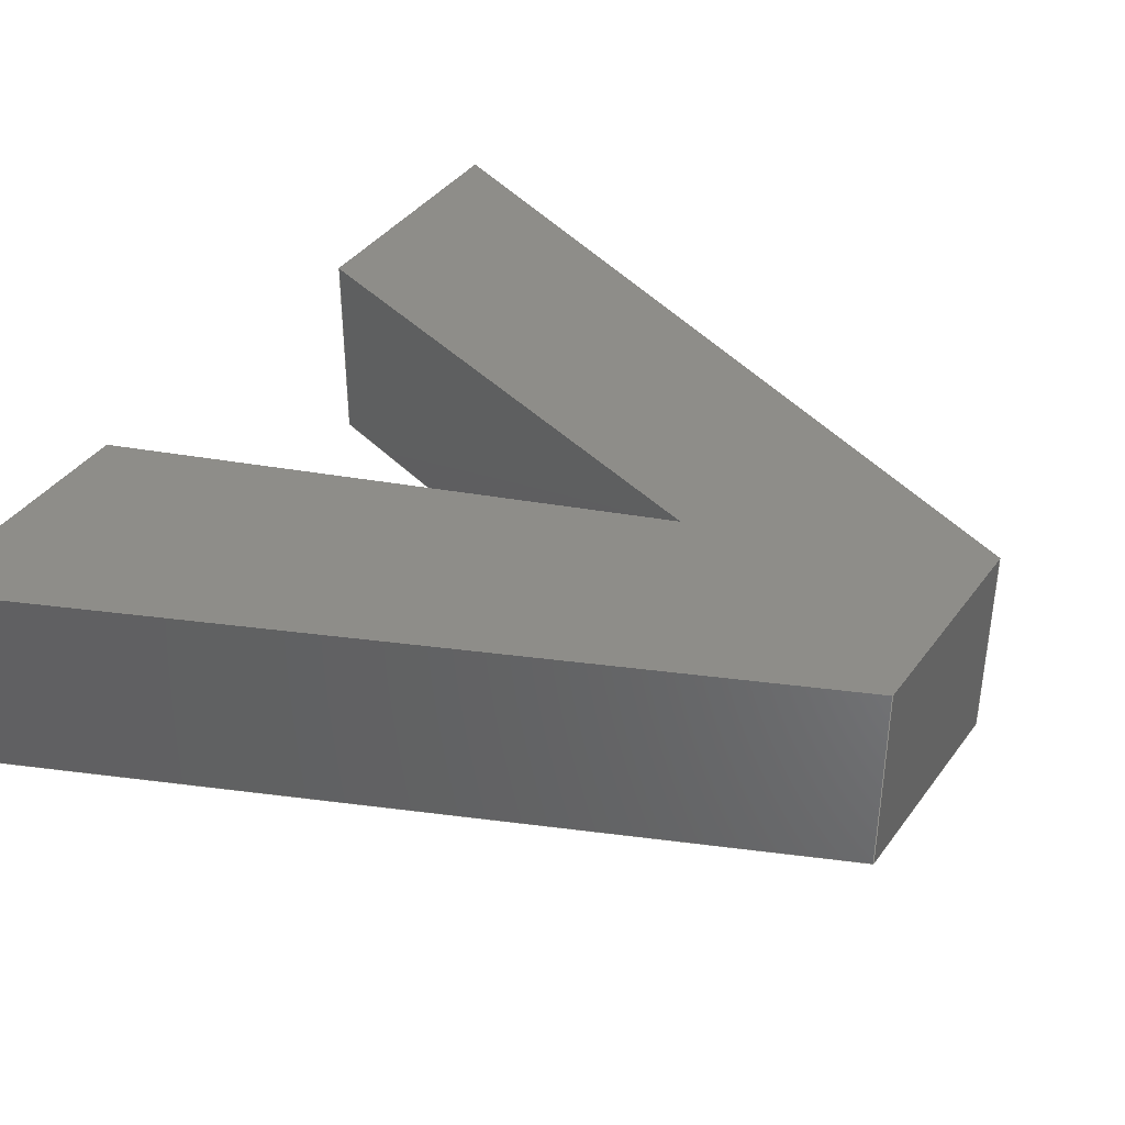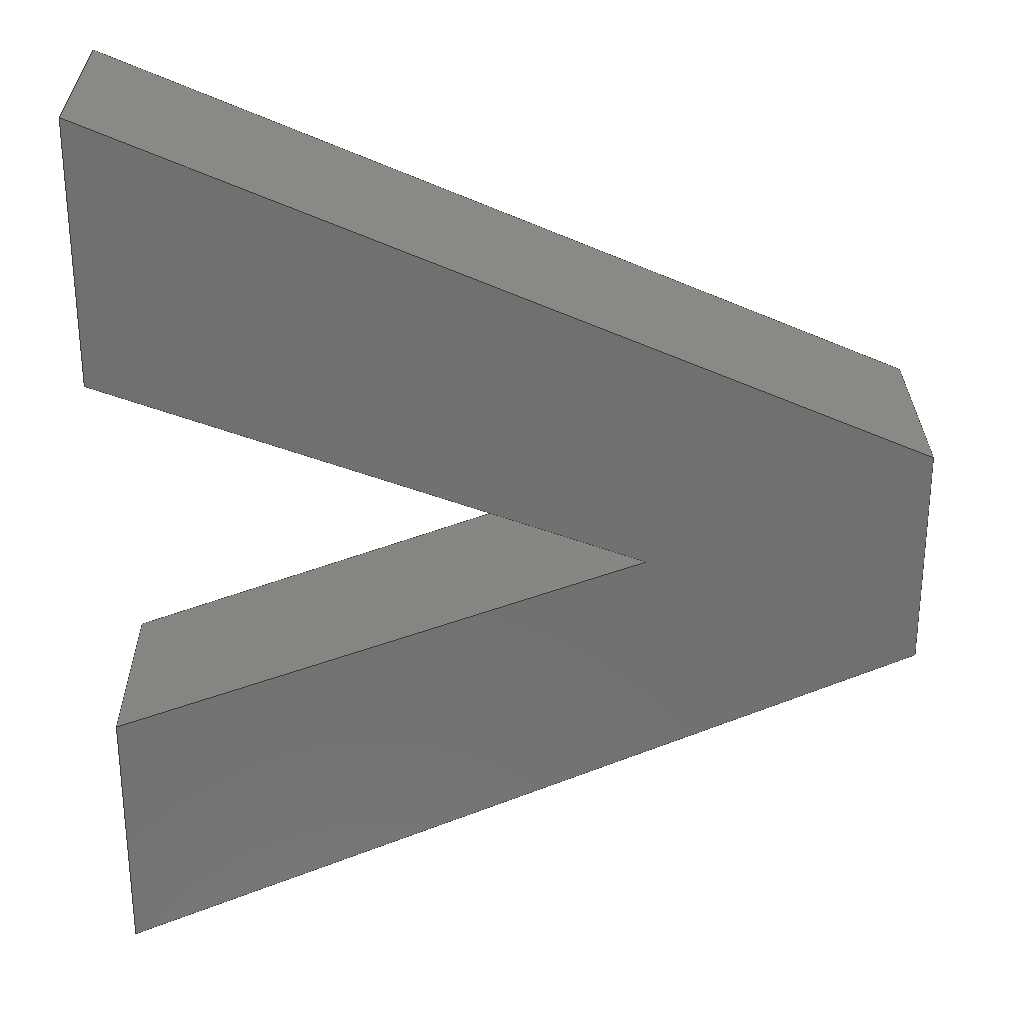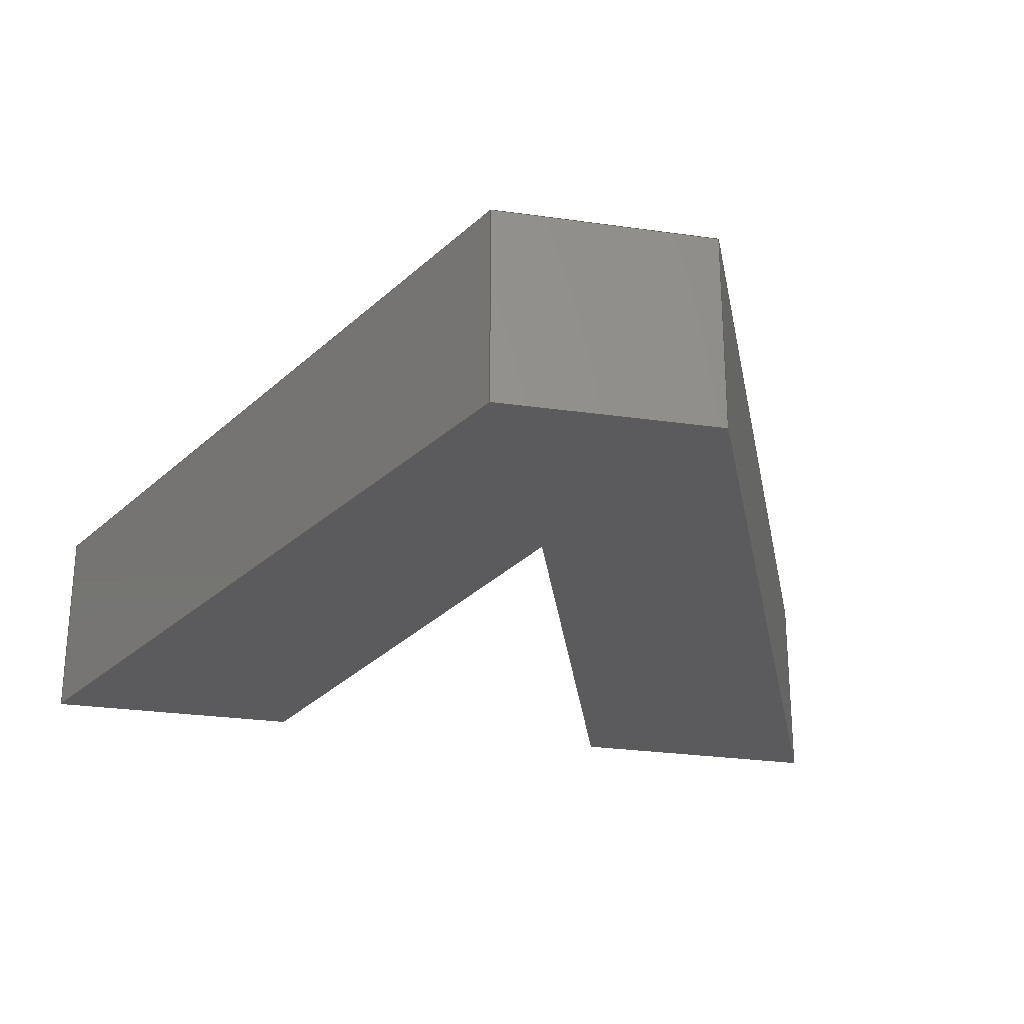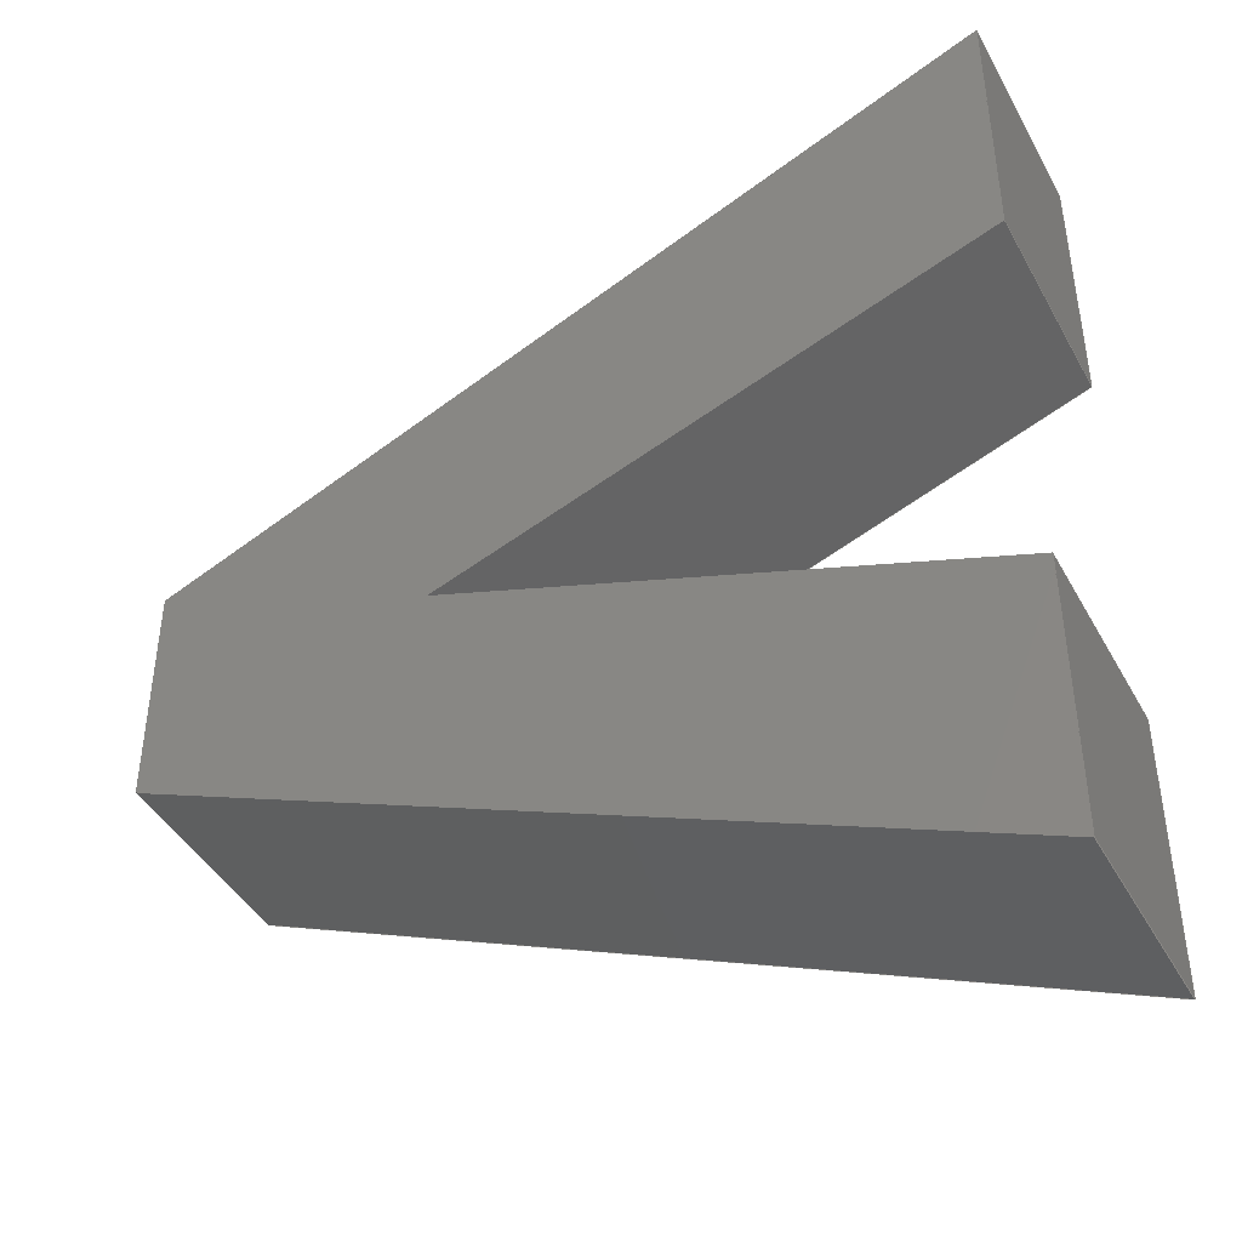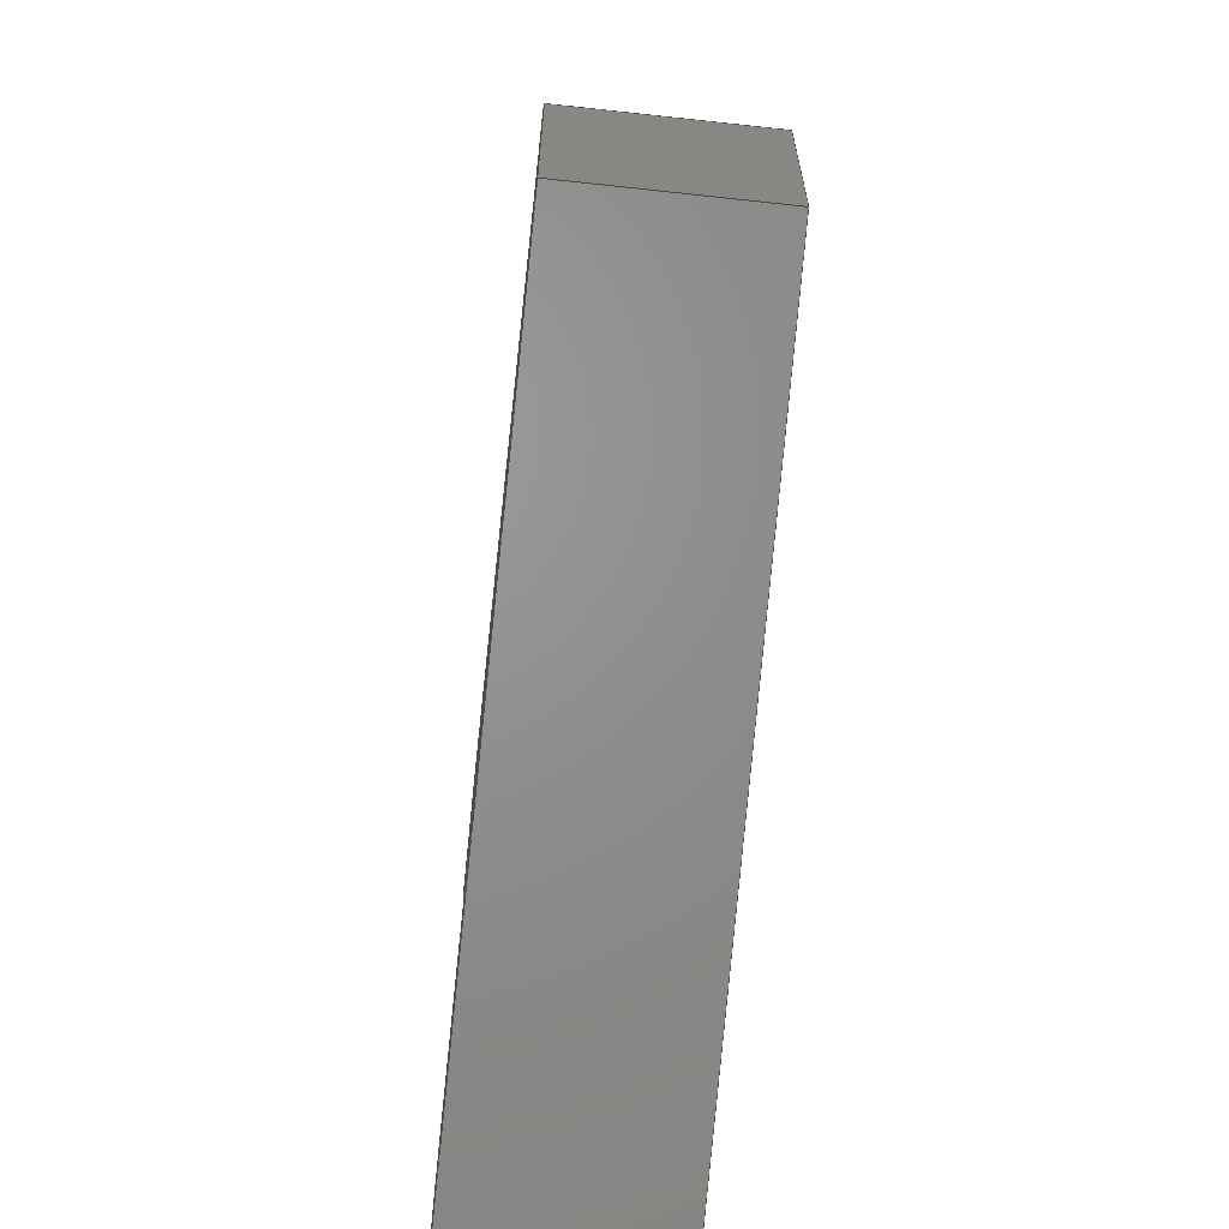
<metadata>
{"format":"step","ext":"step","renderer":"f3d","projection":"perspective","resolution":1024,"background":"white","views":[{"elev":38.9,"azim":-147.8,"up":"+Z"},{"elev":27.8,"azim":179.3,"up":"+Y"},{"elev":-26.9,"azim":-102.6,"up":"+Z"},{"elev":-43.1,"azim":27.1,"up":"+Y"},{"elev":-65.3,"azim":-96.3,"up":"+Y"}]}
</metadata>
<code>
ISO-10303-21;
DATA;
#1=SHAPE_REPRESENTATION_RELATIONSHIP('','',#169,#2);
#2=ADVANCED_BREP_SHAPE_REPRESENTATION('',(#167),#267);
#3=ORIENTED_EDGE('',*,*,#45,.T.);
#4=ORIENTED_EDGE('',*,*,#46,.F.);
#5=ORIENTED_EDGE('',*,*,#47,.F.);
#6=ORIENTED_EDGE('',*,*,#48,.T.);
#7=ORIENTED_EDGE('',*,*,#49,.T.);
#8=ORIENTED_EDGE('',*,*,#48,.F.);
#9=ORIENTED_EDGE('',*,*,#50,.F.);
#10=ORIENTED_EDGE('',*,*,#51,.T.);
#11=ORIENTED_EDGE('',*,*,#52,.T.);
#12=ORIENTED_EDGE('',*,*,#51,.F.);
#13=ORIENTED_EDGE('',*,*,#53,.F.);
#14=ORIENTED_EDGE('',*,*,#54,.T.);
#15=ORIENTED_EDGE('',*,*,#55,.T.);
#16=ORIENTED_EDGE('',*,*,#54,.F.);
#17=ORIENTED_EDGE('',*,*,#56,.F.);
#18=ORIENTED_EDGE('',*,*,#57,.T.);
#19=ORIENTED_EDGE('',*,*,#58,.T.);
#20=ORIENTED_EDGE('',*,*,#57,.F.);
#21=ORIENTED_EDGE('',*,*,#59,.F.);
#22=ORIENTED_EDGE('',*,*,#60,.T.);
#23=ORIENTED_EDGE('',*,*,#61,.T.);
#24=ORIENTED_EDGE('',*,*,#60,.F.);
#25=ORIENTED_EDGE('',*,*,#62,.F.);
#26=ORIENTED_EDGE('',*,*,#63,.T.);
#27=ORIENTED_EDGE('',*,*,#64,.T.);
#28=ORIENTED_EDGE('',*,*,#63,.F.);
#29=ORIENTED_EDGE('',*,*,#65,.F.);
#30=ORIENTED_EDGE('',*,*,#46,.T.);
#31=ORIENTED_EDGE('',*,*,#47,.T.);
#32=ORIENTED_EDGE('',*,*,#65,.T.);
#33=ORIENTED_EDGE('',*,*,#62,.T.);
#34=ORIENTED_EDGE('',*,*,#59,.T.);
#35=ORIENTED_EDGE('',*,*,#56,.T.);
#36=ORIENTED_EDGE('',*,*,#53,.T.);
#37=ORIENTED_EDGE('',*,*,#50,.T.);
#38=ORIENTED_EDGE('',*,*,#45,.F.);
#39=ORIENTED_EDGE('',*,*,#49,.F.);
#40=ORIENTED_EDGE('',*,*,#52,.F.);
#41=ORIENTED_EDGE('',*,*,#55,.F.);
#42=ORIENTED_EDGE('',*,*,#58,.F.);
#43=ORIENTED_EDGE('',*,*,#61,.F.);
#44=ORIENTED_EDGE('',*,*,#64,.F.);
#45=EDGE_CURVE('',#66,#67,#80,.T.);
#46=EDGE_CURVE('',#68,#67,#81,.T.);
#47=EDGE_CURVE('',#69,#68,#82,.T.);
#48=EDGE_CURVE('',#69,#66,#83,.T.);
#49=EDGE_CURVE('',#70,#66,#84,.T.);
#50=EDGE_CURVE('',#71,#69,#85,.T.);
#51=EDGE_CURVE('',#71,#70,#86,.T.);
#52=EDGE_CURVE('',#72,#70,#87,.T.);
#53=EDGE_CURVE('',#73,#71,#88,.T.);
#54=EDGE_CURVE('',#73,#72,#89,.T.);
#55=EDGE_CURVE('',#74,#72,#90,.T.);
#56=EDGE_CURVE('',#75,#73,#91,.T.);
#57=EDGE_CURVE('',#75,#74,#92,.T.);
#58=EDGE_CURVE('',#76,#74,#93,.T.);
#59=EDGE_CURVE('',#77,#75,#94,.T.);
#60=EDGE_CURVE('',#77,#76,#95,.T.);
#61=EDGE_CURVE('',#78,#76,#96,.T.);
#62=EDGE_CURVE('',#79,#77,#97,.T.);
#63=EDGE_CURVE('',#79,#78,#98,.T.);
#64=EDGE_CURVE('',#67,#78,#99,.T.);
#65=EDGE_CURVE('',#68,#79,#100,.T.);
#66=VERTEX_POINT('',#224);
#67=VERTEX_POINT('',#225);
#68=VERTEX_POINT('',#227);
#69=VERTEX_POINT('',#229);
#70=VERTEX_POINT('',#233);
#71=VERTEX_POINT('',#235);
#72=VERTEX_POINT('',#239);
#73=VERTEX_POINT('',#241);
#74=VERTEX_POINT('',#245);
#75=VERTEX_POINT('',#247);
#76=VERTEX_POINT('',#251);
#77=VERTEX_POINT('',#253);
#78=VERTEX_POINT('',#257);
#79=VERTEX_POINT('',#259);
#80=LINE('',#223,#101);
#81=LINE('',#226,#102);
#82=LINE('',#228,#103);
#83=LINE('',#230,#104);
#84=LINE('',#232,#105);
#85=LINE('',#234,#106);
#86=LINE('',#236,#107);
#87=LINE('',#238,#108);
#88=LINE('',#240,#109);
#89=LINE('',#242,#110);
#90=LINE('',#244,#111);
#91=LINE('',#246,#112);
#92=LINE('',#248,#113);
#93=LINE('',#250,#114);
#94=LINE('',#252,#115);
#95=LINE('',#254,#116);
#96=LINE('',#256,#117);
#97=LINE('',#258,#118);
#98=LINE('',#260,#119);
#99=LINE('',#262,#120);
#100=LINE('',#263,#121);
#101=VECTOR('',#184,1);
#102=VECTOR('',#185,1);
#103=VECTOR('',#186,1);
#104=VECTOR('',#187,1);
#105=VECTOR('',#190,1);
#106=VECTOR('',#191,1);
#107=VECTOR('',#192,1);
#108=VECTOR('',#195,1);
#109=VECTOR('',#196,1);
#110=VECTOR('',#197,1);
#111=VECTOR('',#200,1);
#112=VECTOR('',#201,1);
#113=VECTOR('',#202,1);
#114=VECTOR('',#205,1);
#115=VECTOR('',#206,1);
#116=VECTOR('',#207,1);
#117=VECTOR('',#210,1);
#118=VECTOR('',#211,1);
#119=VECTOR('',#212,1);
#120=VECTOR('',#215,1);
#121=VECTOR('',#216,1);
#122=EDGE_LOOP('',(#3,#4,#5,#6));
#123=EDGE_LOOP('',(#7,#8,#9,#10));
#124=EDGE_LOOP('',(#11,#12,#13,#14));
#125=EDGE_LOOP('',(#15,#16,#17,#18));
#126=EDGE_LOOP('',(#19,#20,#21,#22));
#127=EDGE_LOOP('',(#23,#24,#25,#26));
#128=EDGE_LOOP('',(#27,#28,#29,#30));
#129=EDGE_LOOP('',(#31,#32,#33,#34,#35,#36,#37));
#130=EDGE_LOOP('',(#38,#39,#40,#41,#42,#43,#44));
#131=FACE_BOUND('',#122,.T.);
#132=FACE_BOUND('',#123,.T.);
#133=FACE_BOUND('',#124,.T.);
#134=FACE_BOUND('',#125,.T.);
#135=FACE_BOUND('',#126,.T.);
#136=FACE_BOUND('',#127,.T.);
#137=FACE_BOUND('',#128,.T.);
#138=FACE_BOUND('',#129,.T.);
#139=FACE_BOUND('',#130,.T.);
#140=PLANE('',#171);
#141=PLANE('',#172);
#142=PLANE('',#173);
#143=PLANE('',#174);
#144=PLANE('',#175);
#145=PLANE('',#176);
#146=PLANE('',#177);
#147=PLANE('',#178);
#148=PLANE('',#179);
#149=ADVANCED_FACE('',(#131),#140,.F.);
#150=ADVANCED_FACE('',(#132),#141,.F.);
#151=ADVANCED_FACE('',(#133),#142,.F.);
#152=ADVANCED_FACE('',(#134),#143,.F.);
#153=ADVANCED_FACE('',(#135),#144,.F.);
#154=ADVANCED_FACE('',(#136),#145,.F.);
#155=ADVANCED_FACE('',(#137),#146,.F.);
#156=ADVANCED_FACE('',(#138),#147,.F.);
#157=ADVANCED_FACE('',(#139),#148,.T.);
#158=CLOSED_SHELL('',(#149,#150,#151,#152,#153,#154,#155,#156,#157));
#159=STYLED_ITEM('',(#160),#167);
#160=PRESENTATION_STYLE_ASSIGNMENT((#161));
#161=SURFACE_STYLE_USAGE(.BOTH.,#162);
#162=SURFACE_SIDE_STYLE('',(#163));
#163=SURFACE_STYLE_FILL_AREA(#164);
#164=FILL_AREA_STYLE('',(#165));
#165=FILL_AREA_STYLE_COLOUR('',#166);
#166=COLOUR_RGB('',0.7294,0.251,0.1059);
#167=MANIFOLD_SOLID_BREP('Text B',#158);
#168=SHAPE_DEFINITION_REPRESENTATION(#272,#169);
#169=SHAPE_REPRESENTATION('Text B',(#170),#267);
#170=AXIS2_PLACEMENT_3D('',#221,#180,#181);
#171=AXIS2_PLACEMENT_3D('',#222,#182,#183);
#172=AXIS2_PLACEMENT_3D('',#231,#188,#189);
#173=AXIS2_PLACEMENT_3D('',#237,#193,#194);
#174=AXIS2_PLACEMENT_3D('',#243,#198,#199);
#175=AXIS2_PLACEMENT_3D('',#249,#203,#204);
#176=AXIS2_PLACEMENT_3D('',#255,#208,#209);
#177=AXIS2_PLACEMENT_3D('',#261,#213,#214);
#178=AXIS2_PLACEMENT_3D('',#264,#217,#218);
#179=AXIS2_PLACEMENT_3D('',#265,#219,#220);
#180=DIRECTION('',(0,0,1));
#181=DIRECTION('',(1,0,0));
#182=DIRECTION('',(-0.3325,-0.9431,0));
#183=DIRECTION('',(0.9431,-0.3325,0));
#184=DIRECTION('',(0.9431,-0.3325,0));
#185=DIRECTION('',(0,0,1));
#186=DIRECTION('',(0.9431,-0.3325,0));
#187=DIRECTION('',(0,0,1));
#188=DIRECTION('',(-0.3386,0.9409,0));
#189=DIRECTION('',(-0.9409,-0.3386,0));
#190=DIRECTION('',(-0.9409,-0.3386,0));
#191=DIRECTION('',(-0.9409,-0.3386,0));
#192=DIRECTION('',(0,0,1));
#193=DIRECTION('',(-1,0,0));
#194=DIRECTION('',(0,0,1));
#195=DIRECTION('',(0,-1,0));
#196=DIRECTION('',(0,-1,0));
#197=DIRECTION('',(0,0,1));
#198=DIRECTION('',(0.3905,-0.9206,0));
#199=DIRECTION('',(0.9206,0.3905,0));
#200=DIRECTION('',(0.9206,0.3905,0));
#201=DIRECTION('',(0.9206,0.3905,0));
#202=DIRECTION('',(0,0,1));
#203=DIRECTION('',(1,0,0));
#204=DIRECTION('',(0,0,-1));
#205=DIRECTION('',(0,1,0));
#206=DIRECTION('',(0,1,0));
#207=DIRECTION('',(0,0,1));
#208=DIRECTION('',(0.3905,0.9206,0));
#209=DIRECTION('',(-0.9206,0.3905,0));
#210=DIRECTION('',(-0.9206,0.3905,0));
#211=DIRECTION('',(-0.9206,0.3905,0));
#212=DIRECTION('',(0,0,1));
#213=DIRECTION('',(-1,0,0));
#214=DIRECTION('',(0,0,1));
#215=DIRECTION('',(0,-1,0));
#216=DIRECTION('',(0,-1,0));
#217=DIRECTION('',(0,0,1));
#218=DIRECTION('',(1,0,0));
#219=DIRECTION('',(0,0,1));
#220=DIRECTION('',(1,0,0));
#221=CARTESIAN_POINT('',(0,0,0));
#222=CARTESIAN_POINT('',(0.09949,-0.00687,0.0089));
#223=CARTESIAN_POINT('',(0.09949,-0.00687,0.0095));
#224=CARTESIAN_POINT('',(0.09871,-0.006595,0.0095));
#225=CARTESIAN_POINT('',(0.1003,-0.007145,0.0095));
#226=CARTESIAN_POINT('',(0.1003,-0.007145,0.0089));
#227=CARTESIAN_POINT('',(0.1003,-0.007145,0.0089));
#228=CARTESIAN_POINT('',(0.09949,-0.00687,0.0089));
#229=CARTESIAN_POINT('',(0.09871,-0.006595,0.0089));
#230=CARTESIAN_POINT('',(0.09871,-0.006595,0.0089));
#231=CARTESIAN_POINT('',(0.09949,-0.006315,0.0089));
#232=CARTESIAN_POINT('',(0.09949,-0.006315,0.0095));
#233=CARTESIAN_POINT('',(0.1003,-0.006035,0.0095));
#234=CARTESIAN_POINT('',(0.09949,-0.006315,0.0089));
#235=CARTESIAN_POINT('',(0.1003,-0.006035,0.0089));
#236=CARTESIAN_POINT('',(0.1003,-0.006035,0.0089));
#237=CARTESIAN_POINT('',(0.1003,-0.005652,0.0089));
#238=CARTESIAN_POINT('',(0.1003,-0.005652,0.0095));
#239=CARTESIAN_POINT('',(0.1003,-0.005269,0.0095));
#240=CARTESIAN_POINT('',(0.1003,-0.005652,0.0089));
#241=CARTESIAN_POINT('',(0.1003,-0.005269,0.0089));
#242=CARTESIAN_POINT('',(0.1003,-0.005269,0.0089));
#243=CARTESIAN_POINT('',(0.09909,-0.005768,0.0089));
#244=CARTESIAN_POINT('',(0.09909,-0.005768,0.0095));
#245=CARTESIAN_POINT('',(0.09791,-0.006267,0.0095));
#246=CARTESIAN_POINT('',(0.09909,-0.005768,0.0089));
#247=CARTESIAN_POINT('',(0.09791,-0.006267,0.0089));
#248=CARTESIAN_POINT('',(0.09791,-0.006267,0.0089));
#249=CARTESIAN_POINT('',(0.09791,-0.00659,0.0089));
#250=CARTESIAN_POINT('',(0.09791,-0.00659,0.0095));
#251=CARTESIAN_POINT('',(0.09791,-0.006912,0.0095));
#252=CARTESIAN_POINT('',(0.09791,-0.00659,0.0089));
#253=CARTESIAN_POINT('',(0.09791,-0.006912,0.0089));
#254=CARTESIAN_POINT('',(0.09791,-0.006912,0.0089));
#255=CARTESIAN_POINT('',(0.09909,-0.007411,0.0089));
#256=CARTESIAN_POINT('',(0.09909,-0.007411,0.0095));
#257=CARTESIAN_POINT('',(0.1003,-0.00791,0.0095));
#258=CARTESIAN_POINT('',(0.09909,-0.007411,0.0089));
#259=CARTESIAN_POINT('',(0.1003,-0.00791,0.0089));
#260=CARTESIAN_POINT('',(0.1003,-0.00791,0.0089));
#261=CARTESIAN_POINT('',(0.1003,-0.007527,0.0089));
#262=CARTESIAN_POINT('',(0.1003,-0.007527,0.0095));
#263=CARTESIAN_POINT('',(0.1003,-0.007527,0.0089));
#264=CARTESIAN_POINT('',(0.1049,-0.01582,0.0089));
#265=CARTESIAN_POINT('',(0.1049,-0.01582,0.0095));
#266=MECHANICAL_DESIGN_GEOMETRIC_PRESENTATION_REPRESENTATION('',(#159),
#267);
#267=(
GEOMETRIC_REPRESENTATION_CONTEXT(3)
GLOBAL_UNCERTAINTY_ASSIGNED_CONTEXT((#268))
GLOBAL_UNIT_ASSIGNED_CONTEXT((#271,#270,#269))
REPRESENTATION_CONTEXT('Text B','TOP_LEVEL_ASSEMBLY_PART')
);
#268=UNCERTAINTY_MEASURE_WITH_UNIT(LENGTH_MEASURE(1e-08),#271,
'DISTANCE_ACCURACY_VALUE','Maximum Tolerance applied to model');
#269=(
NAMED_UNIT(*)
SI_UNIT($,.STERADIAN.)
SOLID_ANGLE_UNIT()
);
#270=(
NAMED_UNIT(*)
PLANE_ANGLE_UNIT()
SI_UNIT($,.RADIAN.)
);
#271=(
LENGTH_UNIT()
NAMED_UNIT(*)
SI_UNIT($,.METRE.)
);
#272=PRODUCT_DEFINITION_SHAPE('','',#273);
#273=PRODUCT_DEFINITION('','',#275,#274);
#274=PRODUCT_DEFINITION_CONTEXT('',#281,'design');
#275=PRODUCT_DEFINITION_FORMATION_WITH_SPECIFIED_SOURCE('','',#277,
 .NOT_KNOWN.);
#276=PRODUCT_RELATED_PRODUCT_CATEGORY('','',(#277));
#277=PRODUCT('Text B','Text B','Text B',(#279));
#278=PRODUCT_CATEGORY('','');
#279=PRODUCT_CONTEXT('',#281,'mechanical');
#280=APPLICATION_PROTOCOL_DEFINITION('international standard',
'ap242_managed_model_based_3d_engineering',2011,#281);
#281=APPLICATION_CONTEXT('managed model based 3d engineering');
ENDSEC;
END-ISO-10303-21;

</code>
